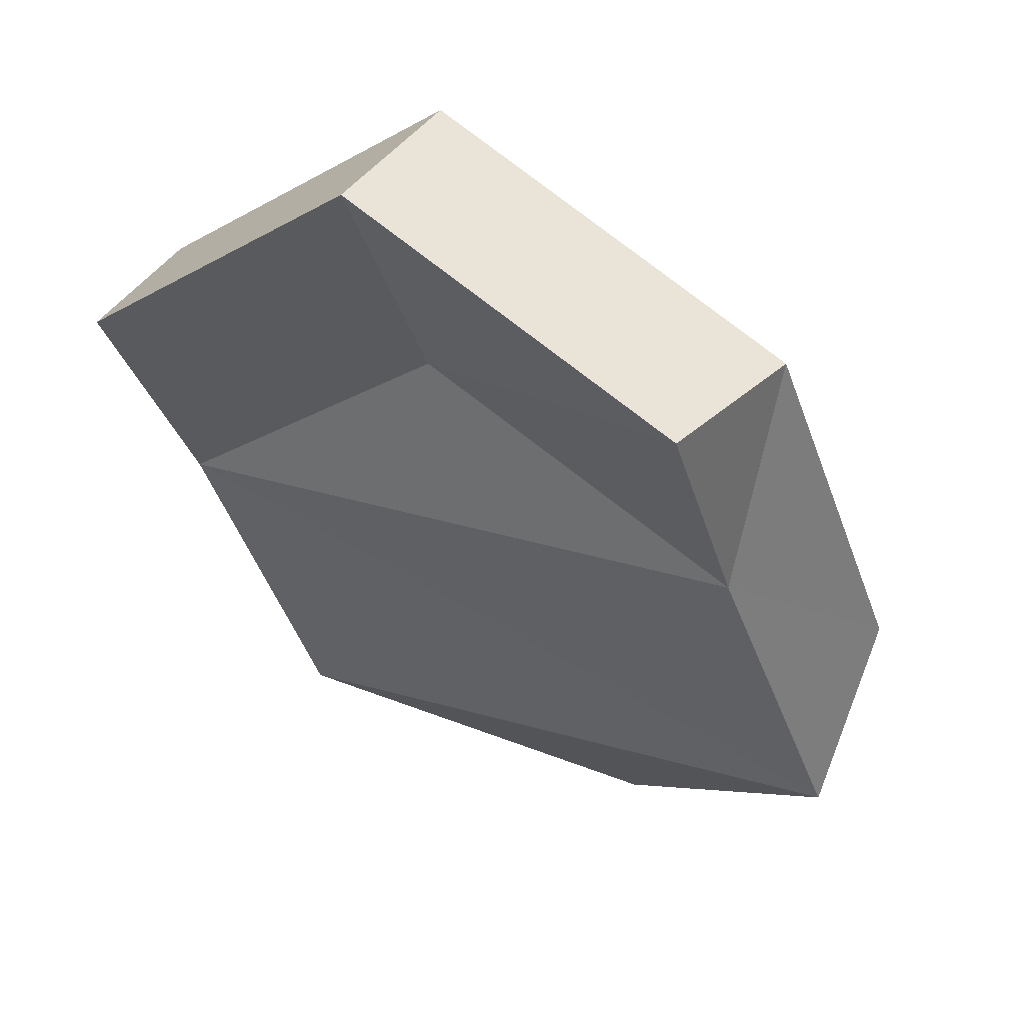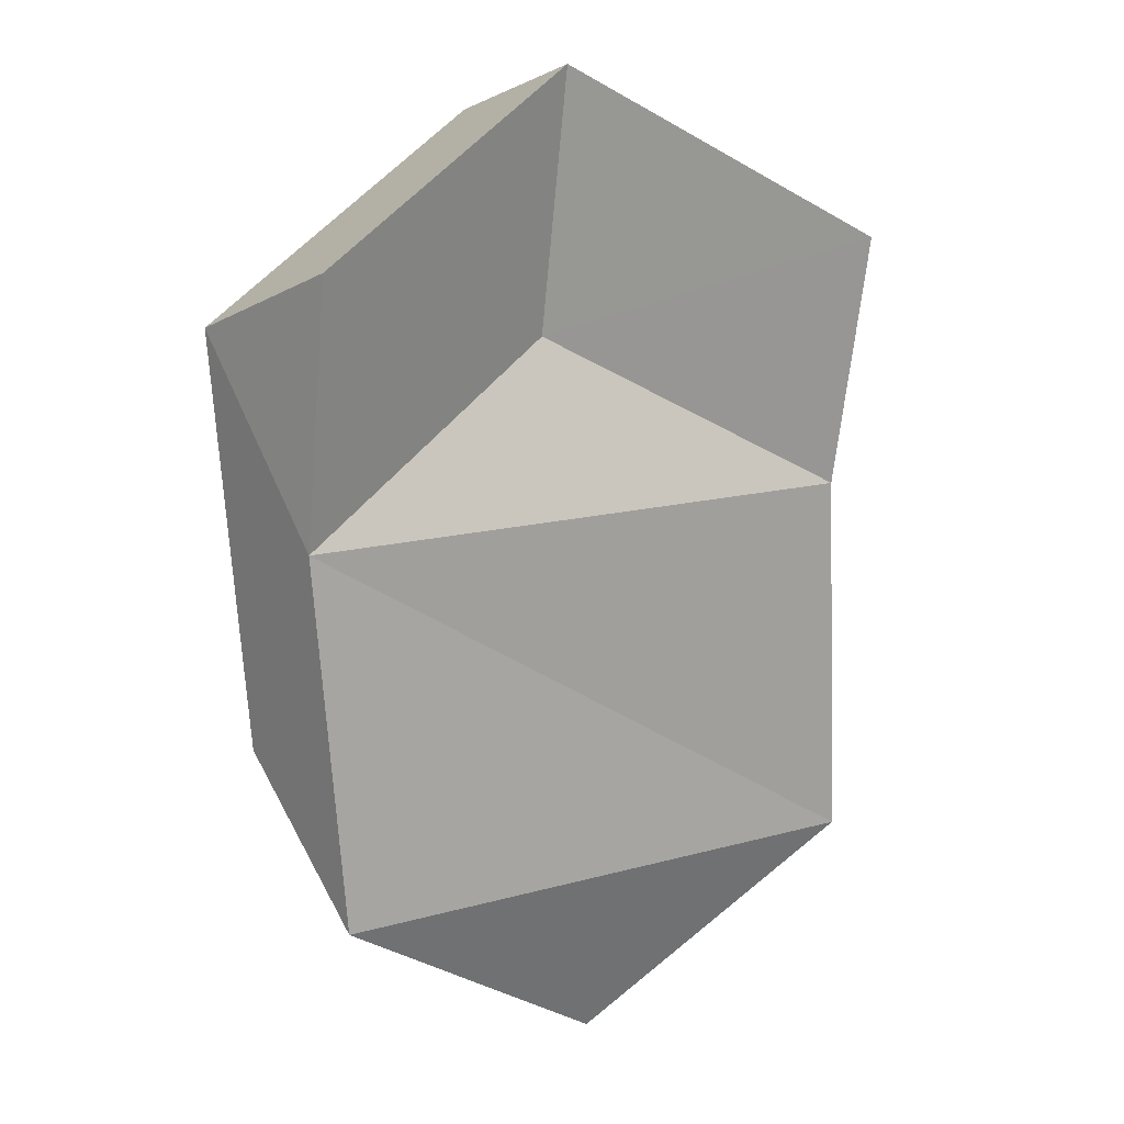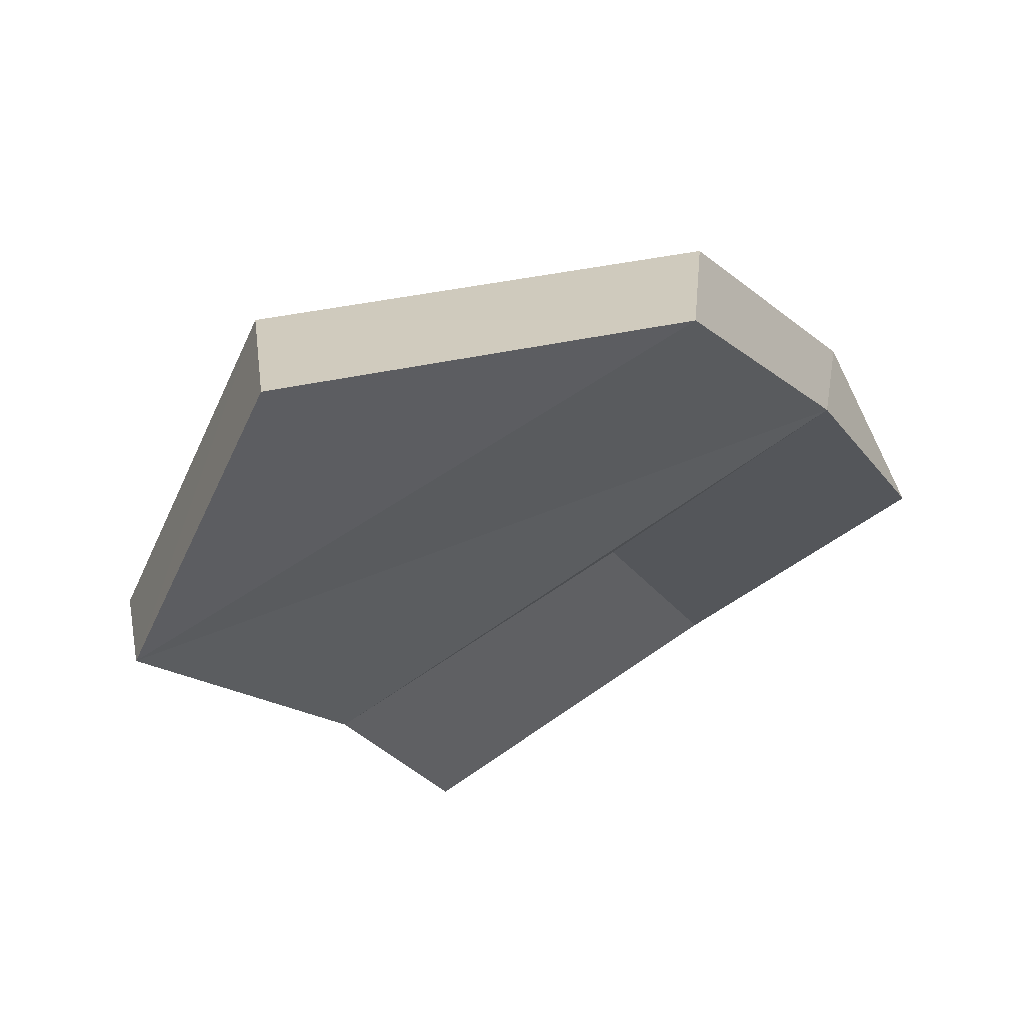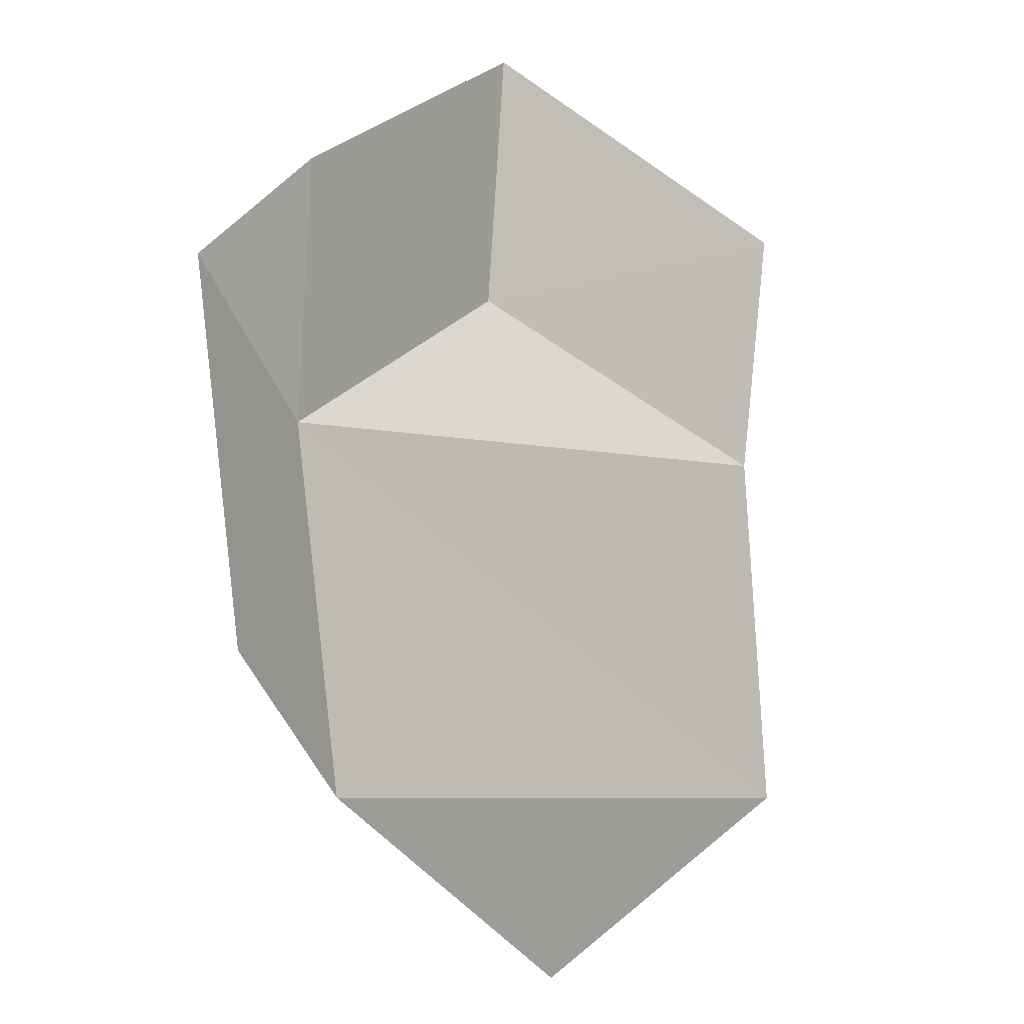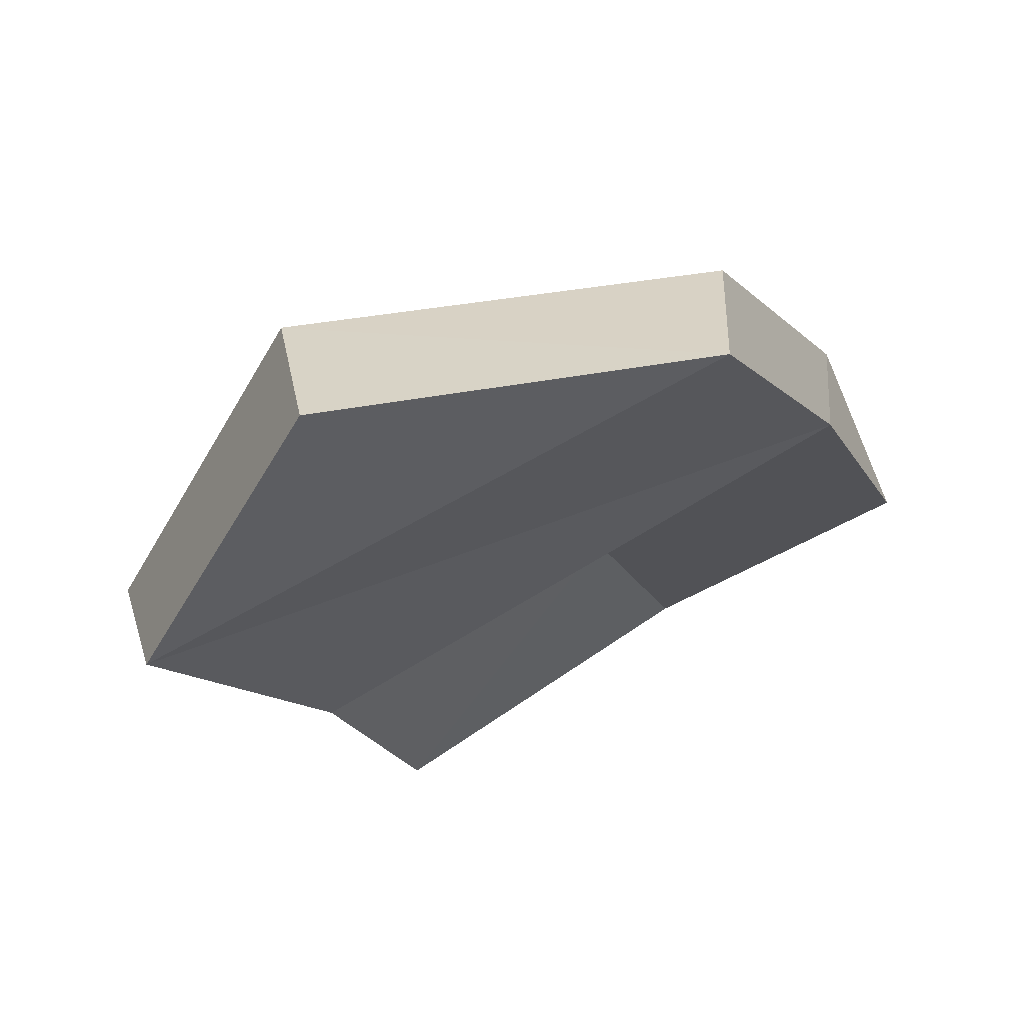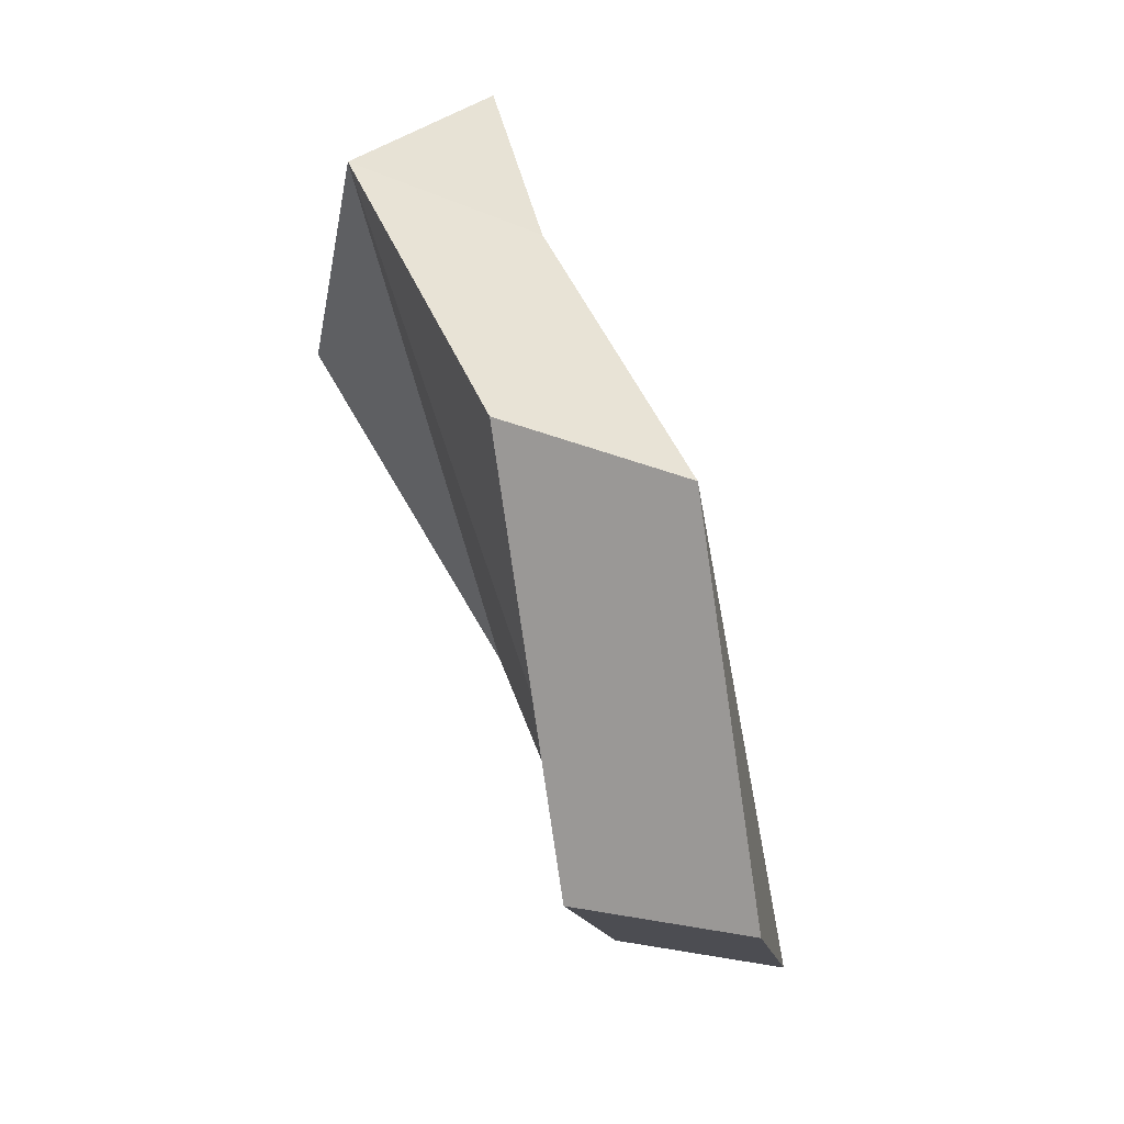
<metadata>
{"format":"obj","ext":"obj","renderer":"f3d","projection":"perspective","resolution":1024,"background":"white","views":[{"elev":-25.2,"azim":-143.2,"up":"+Z"},{"elev":41.0,"azim":125.4,"up":"+Y"},{"elev":-31.7,"azim":45.9,"up":"+Z"},{"elev":21.1,"azim":120.9,"up":"+Y"},{"elev":-28.0,"azim":41.3,"up":"+Z"},{"elev":-31.4,"azim":79.5,"up":"+Y"}]}
</metadata>
<code>
g object_1
v 0.9906 -0.01492 0.2842
v 1.027 0.0236 0.3237
v 1.031 0.04142 0.3007
v 0.9973 0.005988 0.2643
v 0.9973 0.005988 0.2643
v 1.031 0.04142 0.3007
v 1.046 0.002207 0.2949
v 1.013 -0.03246 0.2594
v 0.9906 -0.01492 0.2842
v 0.9973 0.005988 0.2643
v 1.013 -0.03246 0.2594
v 1.027 0.0236 0.3237
v 1.089 0.01652 0.325
v 1.088 0.03491 0.3019
v 1.031 0.04142 0.3007
v 1.031 0.04142 0.3007
v 1.088 0.03491 0.3019
v 1.102 -0.004165 0.2961
v 1.046 0.002207 0.2949
v 1.089 0.01652 0.325
v 1.102 -0.004165 0.2961
v 1.088 0.03491 0.3019
v 1.066 -0.0973 0.2862
v 1.081 -0.1066 0.2611
v 1.12 -0.05791 0.2778
v 1.109 -0.0432 0.3047
v 1.109 -0.0432 0.3047
v 1.12 -0.05791 0.2778
v 1.102 -0.004165 0.2961
v 1.089 0.01652 0.325
v 0.9906 -0.01492 0.2842
v 1.013 -0.03246 0.2594
v 1.031 -0.08946 0.2439
v 1.011 -0.07825 0.2671
v 1.011 -0.07825 0.2671
v 1.031 -0.08946 0.2439
v 1.081 -0.1066 0.2611
v 1.066 -0.0973 0.2862
v 0.9906 -0.01492 0.2842
v 1.011 -0.07825 0.2671
v 1.089 0.01652 0.325
v 1.027 0.0236 0.3237
v 1.089 0.01652 0.325
v 1.011 -0.07825 0.2671
v 1.066 -0.0973 0.2862
v 1.109 -0.0432 0.3047
v 1.013 -0.03246 0.2594
v 1.046 0.002207 0.2949
v 1.102 -0.004165 0.2961
v 1.031 -0.08946 0.2439
v 1.102 -0.004165 0.2961
v 1.12 -0.05791 0.2778
v 1.081 -0.1066 0.2611
v 1.031 -0.08946 0.2439
f 1 2 4
f 5 6 7
f 9 10 11
f 12 13 14
f 16 17 19
f 20 21 22
f 23 24 25
f 27 28 29
f 31 32 34
f 35 36 38
f 39 40 41
f 43 44 46
f 47 48 49
f 51 52 54
f 2 3 4
f 5 7 8
f 12 14 15
f 17 18 19
f 23 25 26
f 27 29 30
f 32 33 34
f 36 37 38
f 39 41 42
f 44 45 46
f 47 49 50
f 52 53 54

</code>
